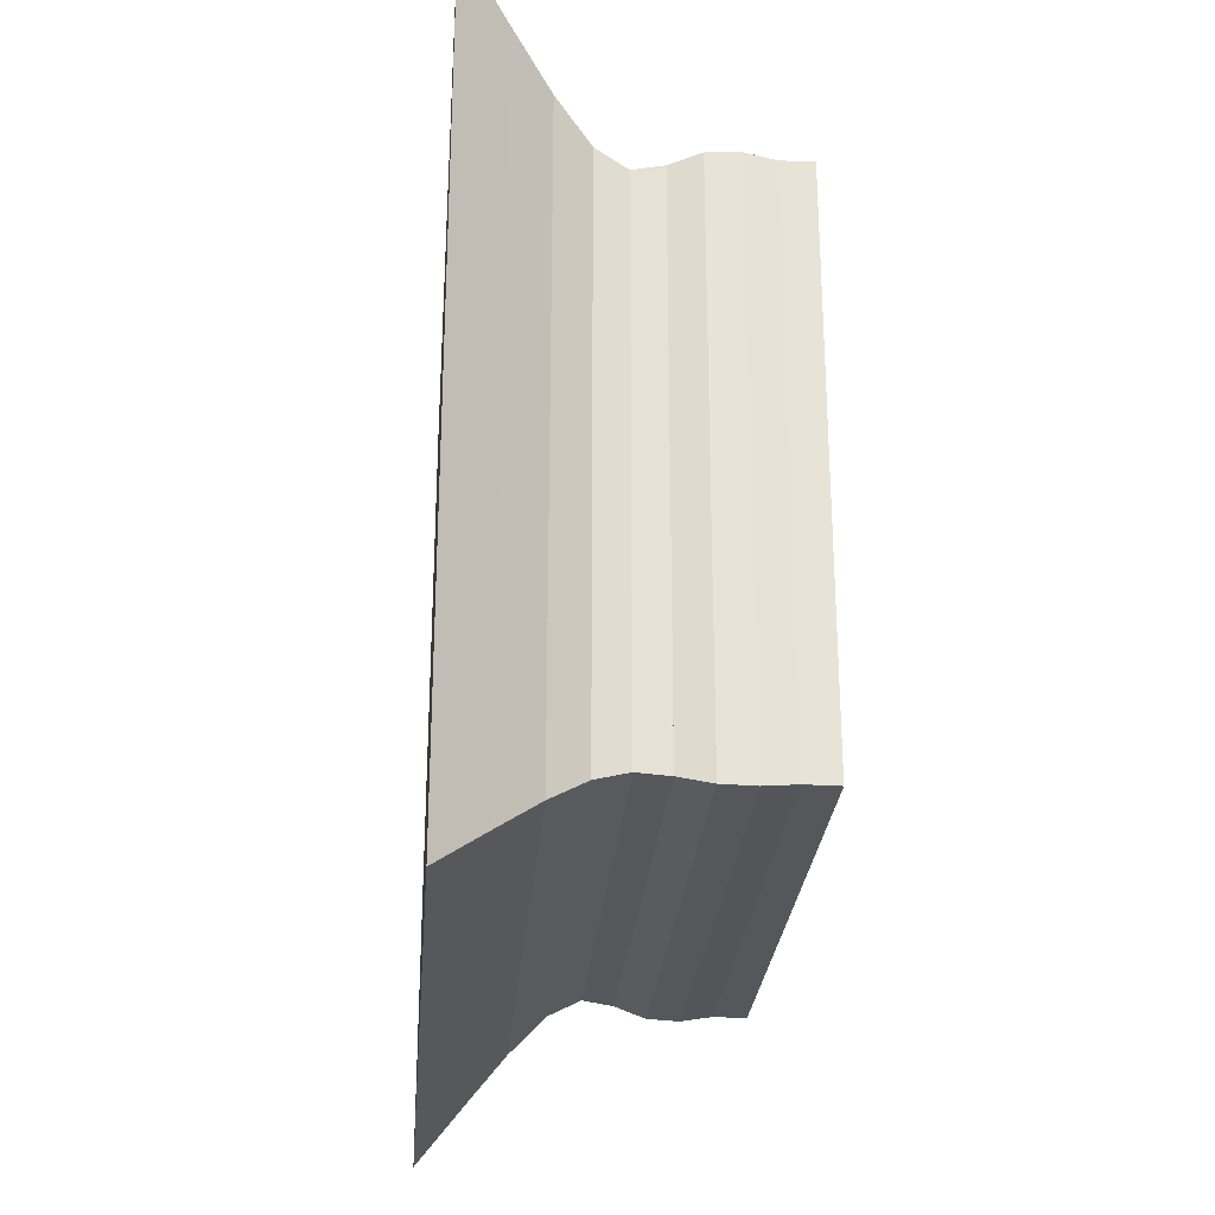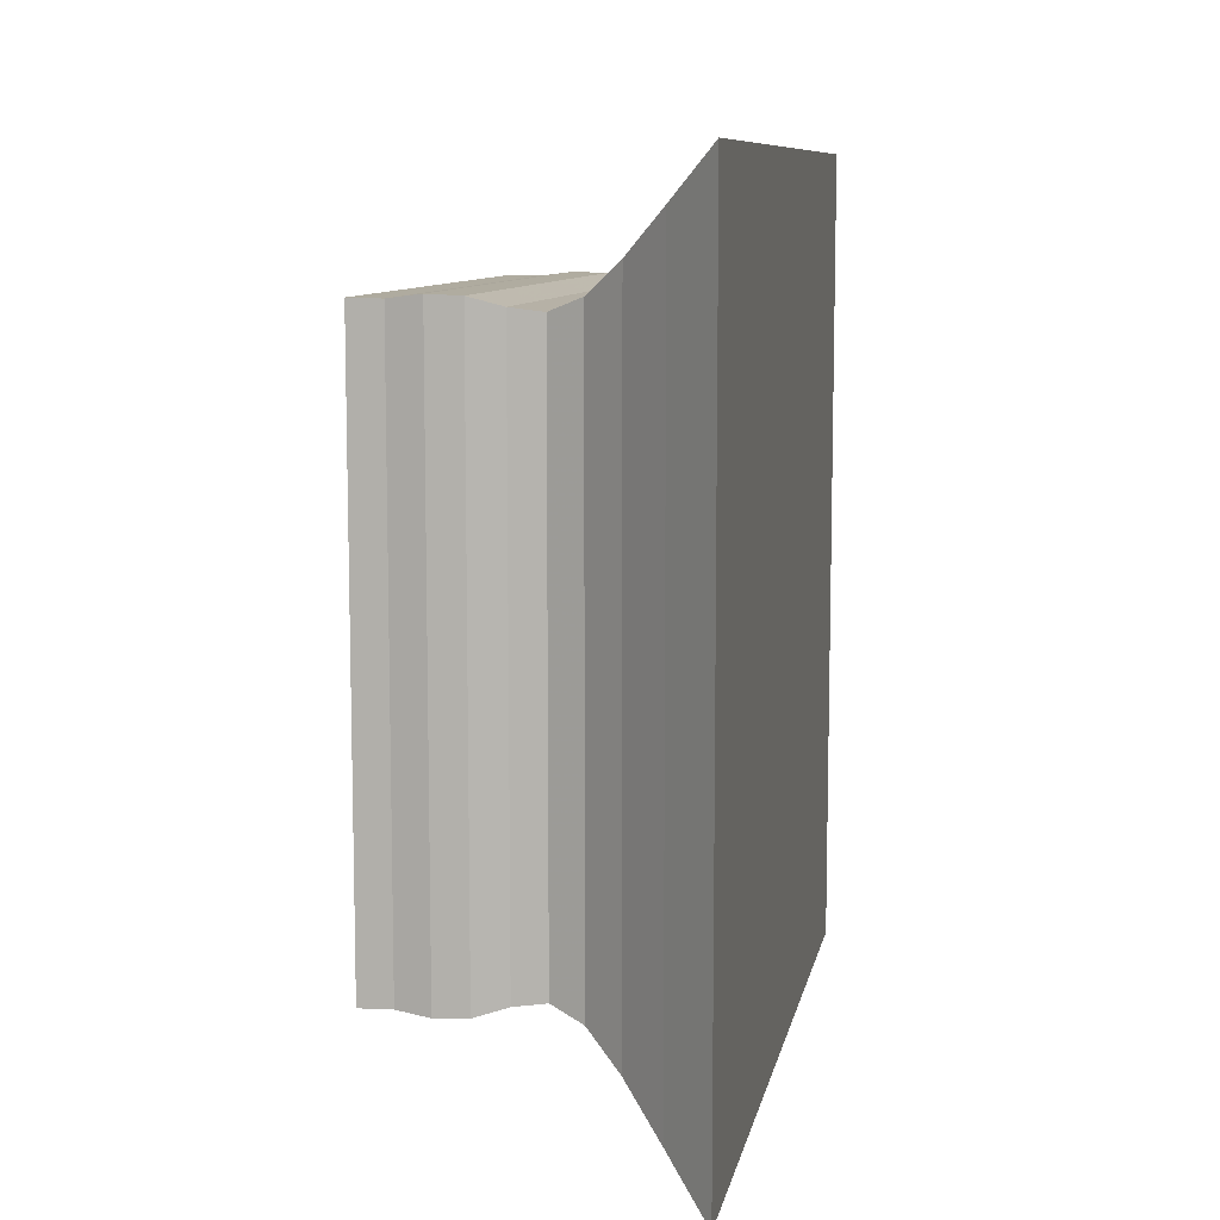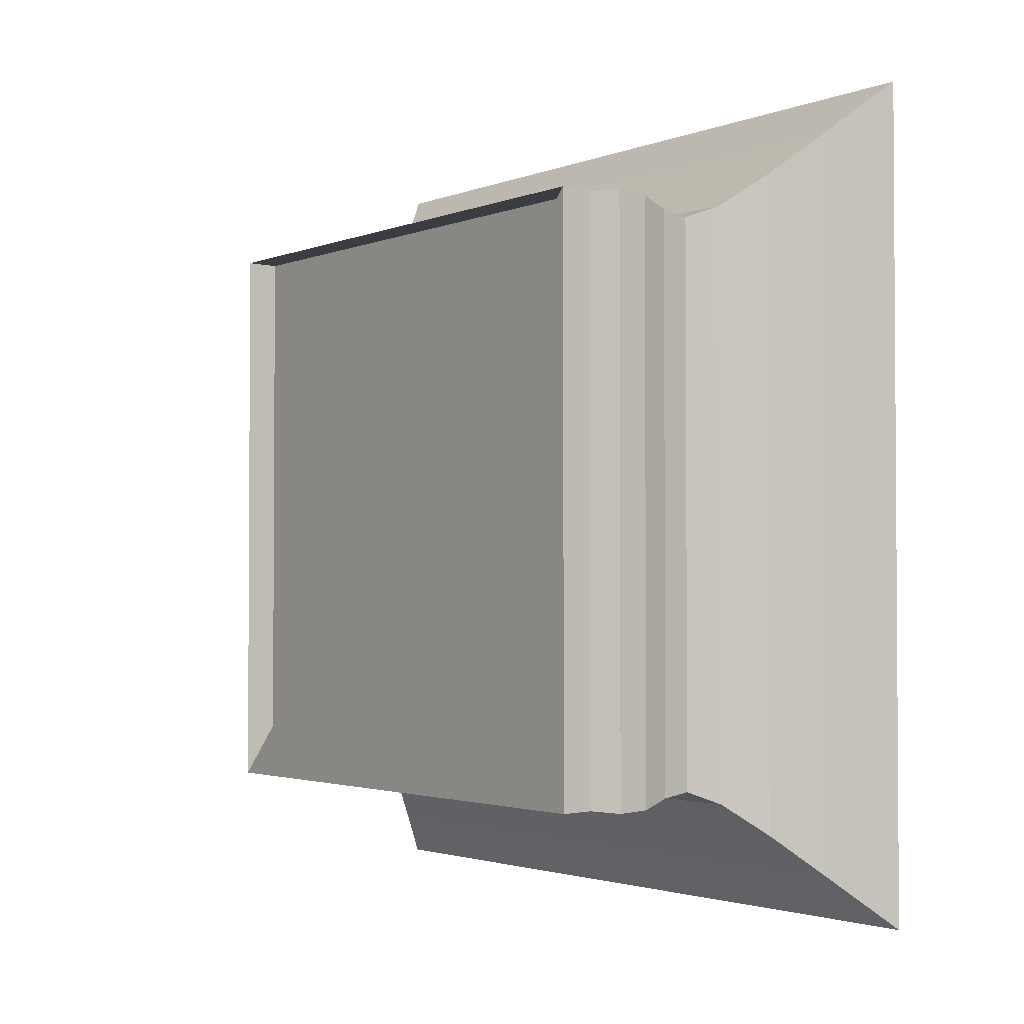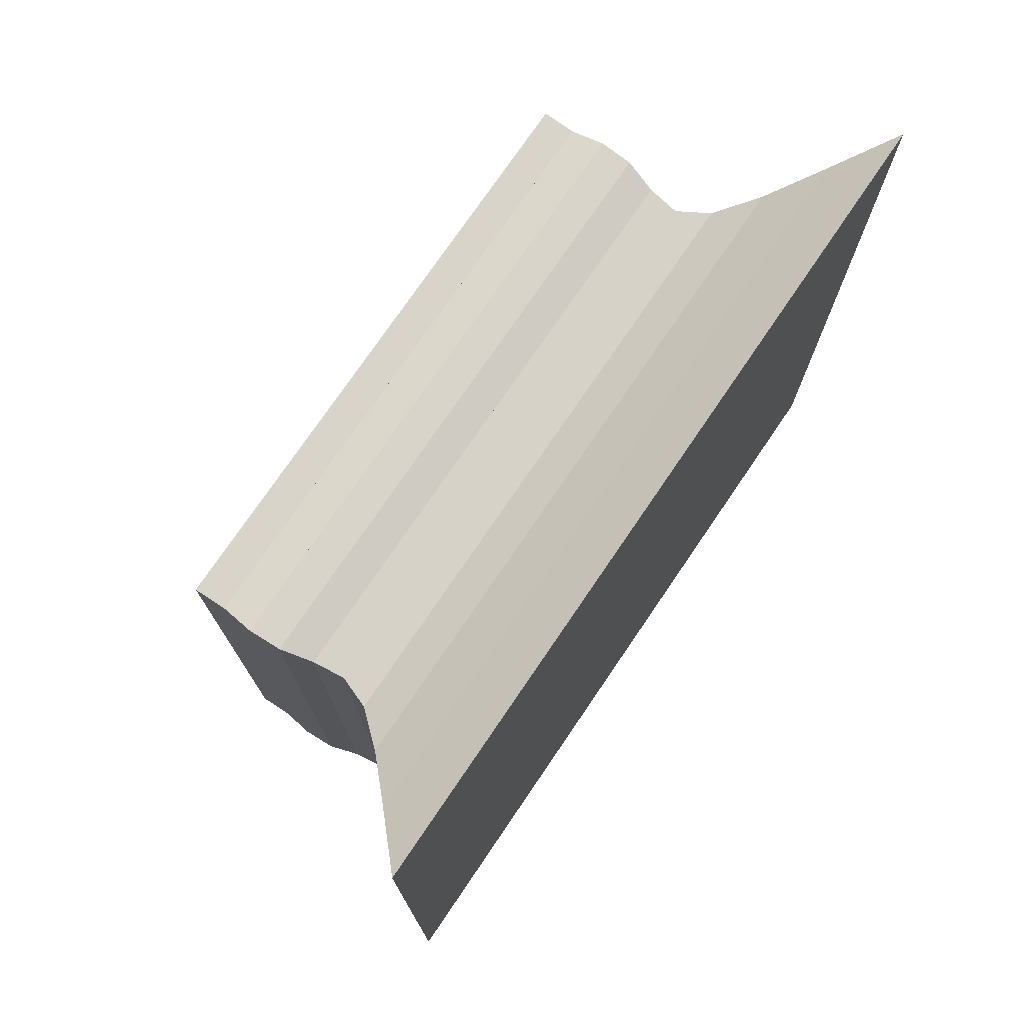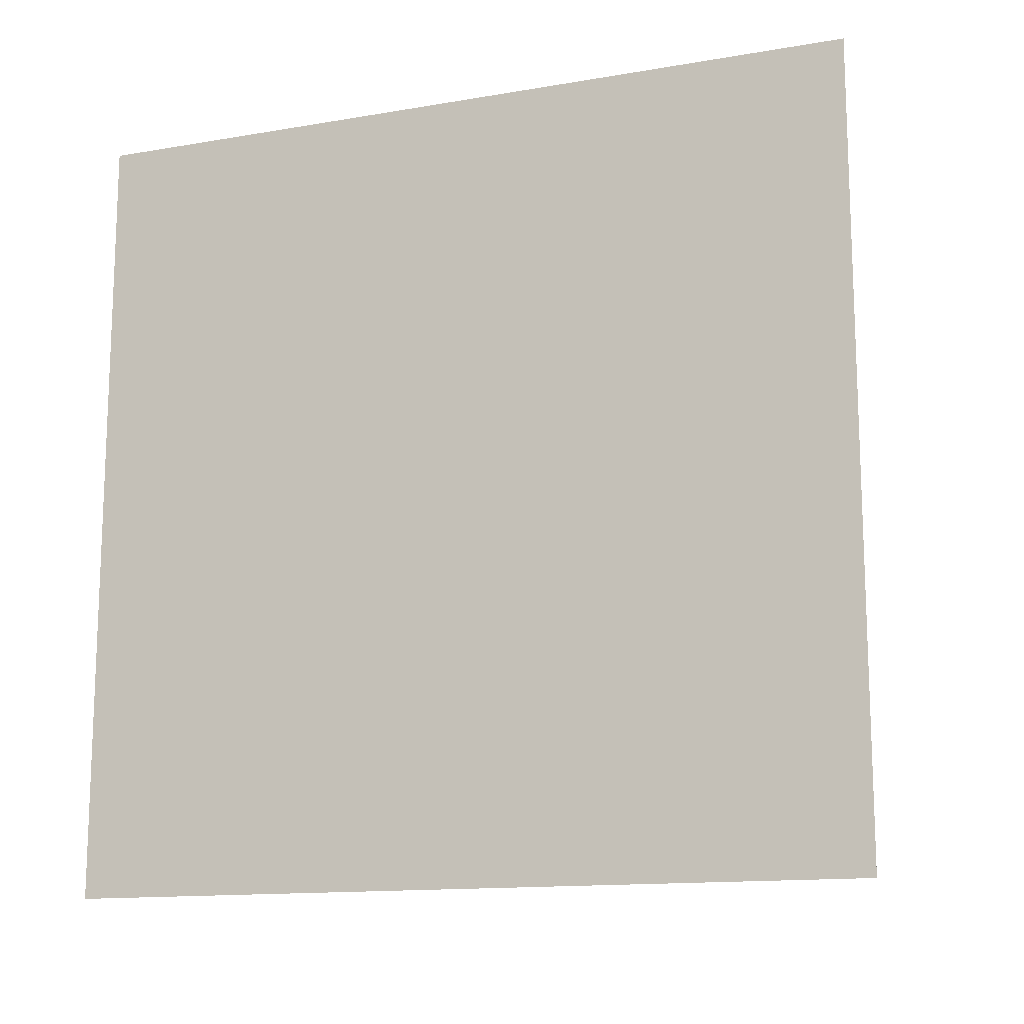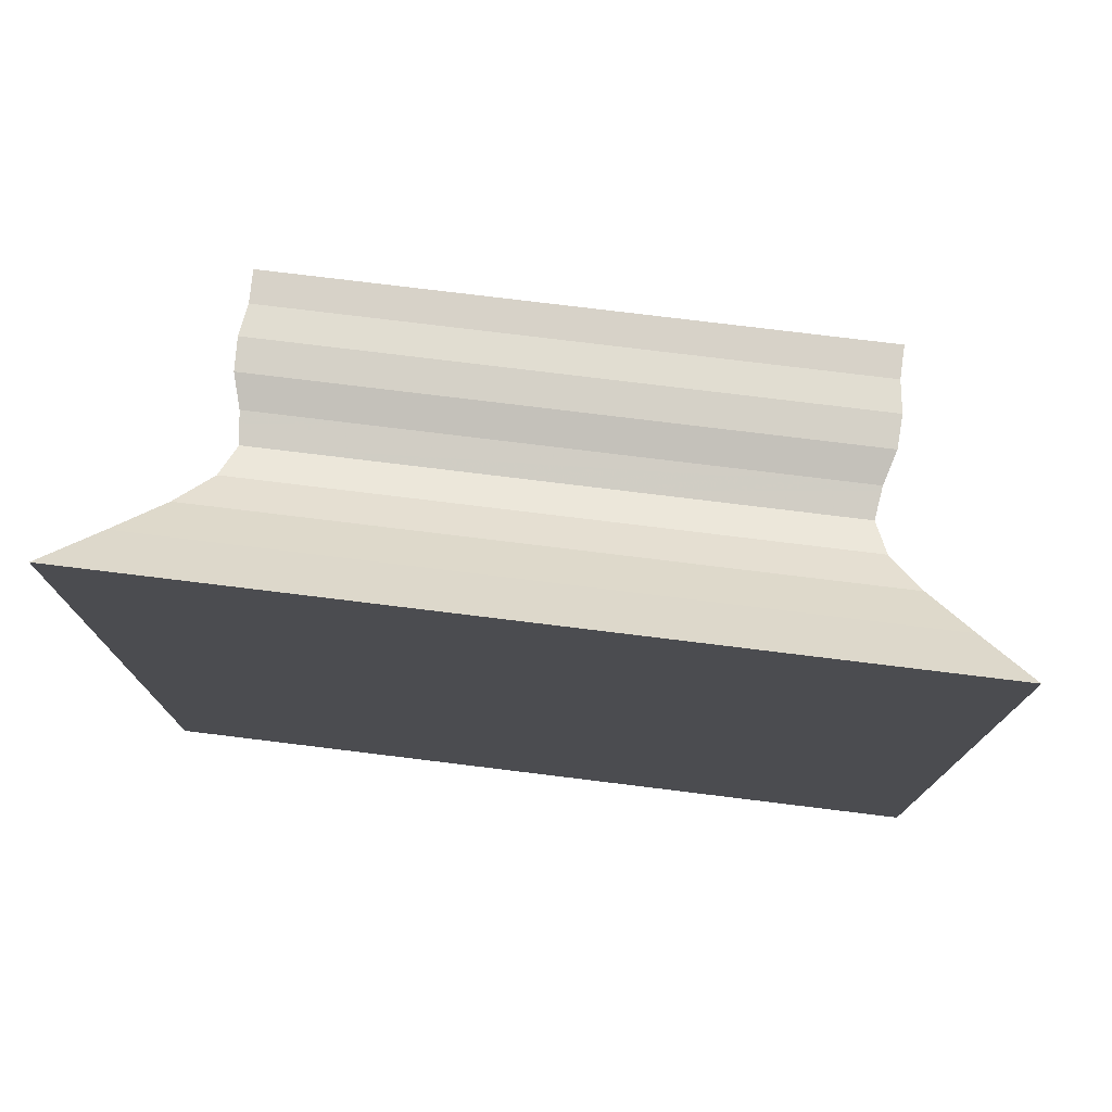
<metadata>
{"format":"obj","ext":"obj","renderer":"f3d","projection":"perspective","resolution":1024,"background":"white","views":[{"elev":-26.6,"azim":175.5,"up":"+Z"},{"elev":9.2,"azim":10.8,"up":"+Y"},{"elev":-2.2,"azim":-36.7,"up":"+Z"},{"elev":75.1,"azim":34.2,"up":"+Y"},{"elev":-13.8,"azim":110.8,"up":"+Z"},{"elev":76.2,"azim":97.0,"up":"+Y"}]}
</metadata>
<code>
v 0 -1 -1
v 0 -1 1
v 0 1 1
v 0 1 -1
v 0.1109 -0.9979 -0.9979
v 0.1109 -0.9979 0.9979
v 0.1109 0.9979 0.9979
v 0.1109 0.9979 -0.9979
v 0.2233 -1.012 -1.012
v 0.2233 -1.012 1.012
v 0.2233 1.012 1.012
v 0.2233 1.012 -1.012
v 0.3353 -1.007 -1.007
v 0.3353 -1.007 1.007
v 0.3353 1.007 1.007
v 0.3353 1.007 -1.007
v 0.4438 -0.9771 -0.9771
v 0.4438 -0.9771 0.9771
v 0.4438 0.9771 0.9771
v 0.4438 0.9771 -0.9771
v 0.5509 -0.9637 -0.9637
v 0.5509 -0.9637 0.9637
v 0.5509 0.9637 0.9637
v 0.5509 0.9637 -0.9637
v 0.6629 -1.008 -1.008
v 0.6629 -1.008 1.008
v 0.6629 1.008 1.008
v 0.6629 1.008 -1.008
v 0.7863 -1.111 -1.111
v 0.7863 -1.111 1.111
v 0.7863 1.111 1.111
v 0.7863 1.111 -1.111
v 0.9253 -1.251 -1.251
v 0.9253 -1.251 1.251
v 0.9253 1.251 1.251
v 0.9253 1.251 -1.251
v 1.082 -1.413 -1.413
v 1.082 -1.413 1.413
v 1.082 1.413 1.413
v 1.082 1.413 -1.413
f 1 2 4 5
f 5 6 7 8
f 5 6 2 1
f 6 7 3 2
f 7 8 4 3
f 8 5 1 4
f 9 10 11 12
f 9 10 6 5
f 10 11 7 6
f 11 12 8 7
f 12 9 5 8
f 13 14 15 16
f 13 14 10 9
f 14 15 11 10
f 15 16 12 11
f 16 13 9 12
f 17 18 19 20
f 17 18 14 13
f 18 19 15 14
f 19 20 16 15
f 20 17 13 16
f 21 22 23 24
f 21 22 18 17
f 22 23 19 18
f 23 24 20 19
f 24 21 17 20
f 25 26 27 28
f 25 26 22 21
f 26 27 23 22
f 27 28 24 23
f 28 25 21 24
f 29 30 31 32
f 29 30 26 25
f 30 31 27 26
f 31 32 28 27
f 32 29 25 28
f 33 34 35 36
f 33 34 30 29
f 34 35 31 30
f 35 36 32 31
f 36 33 29 32
f 37 38 39 40
f 37 38 34 33
f 38 39 35 34
f 39 40 36 35
f 40 37 33 36

</code>
